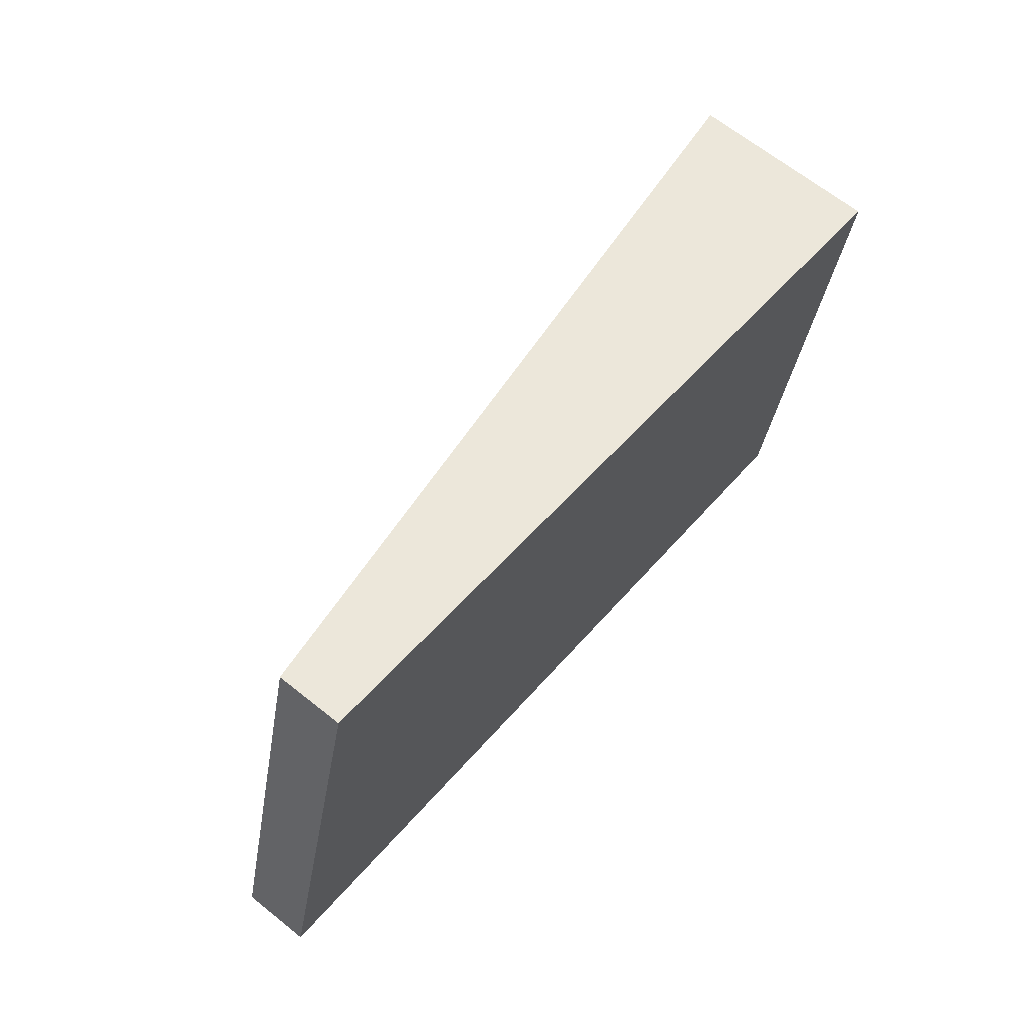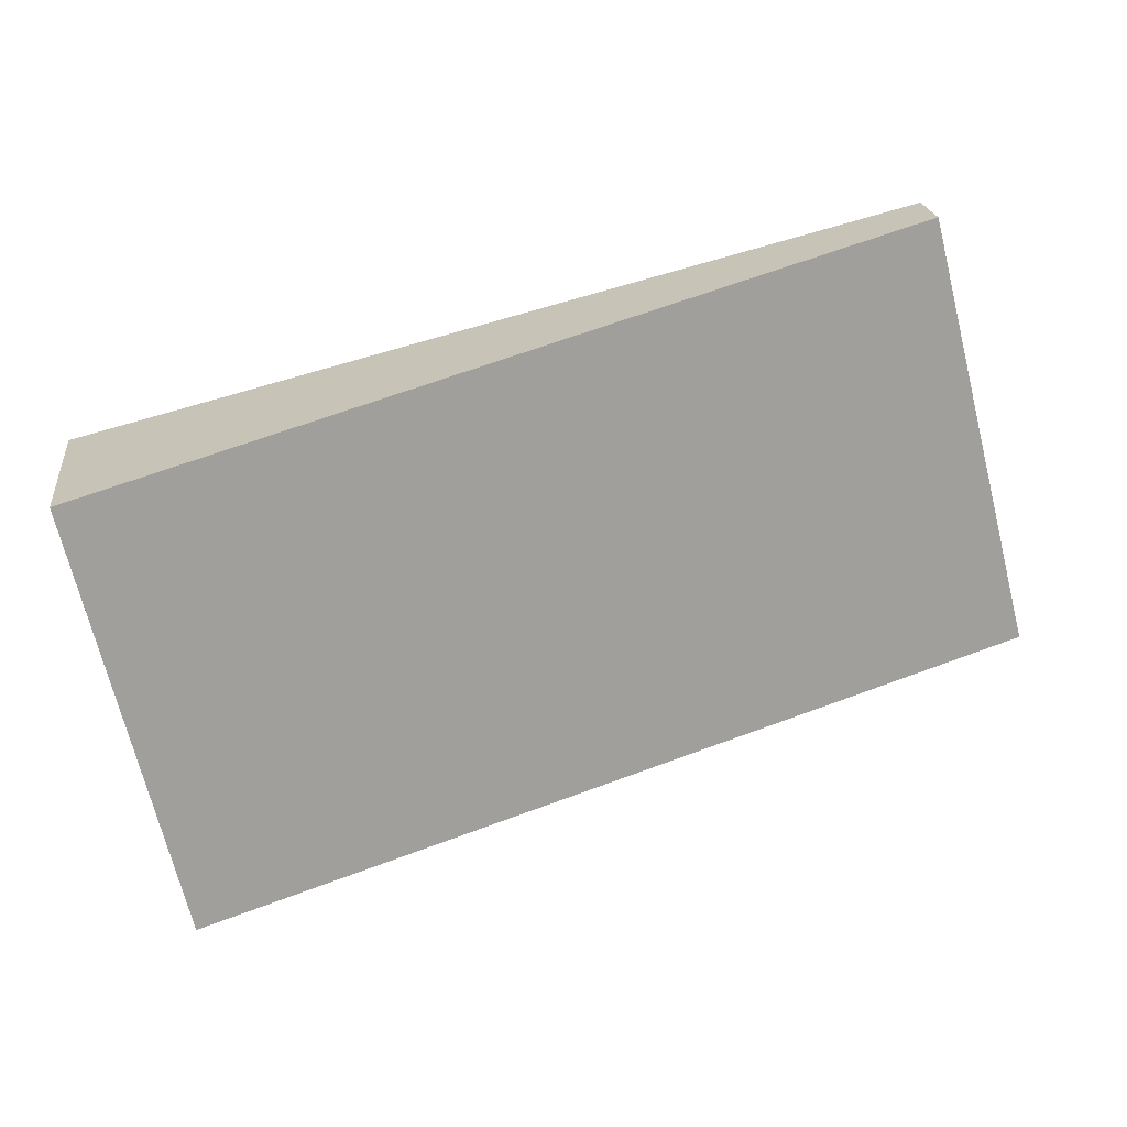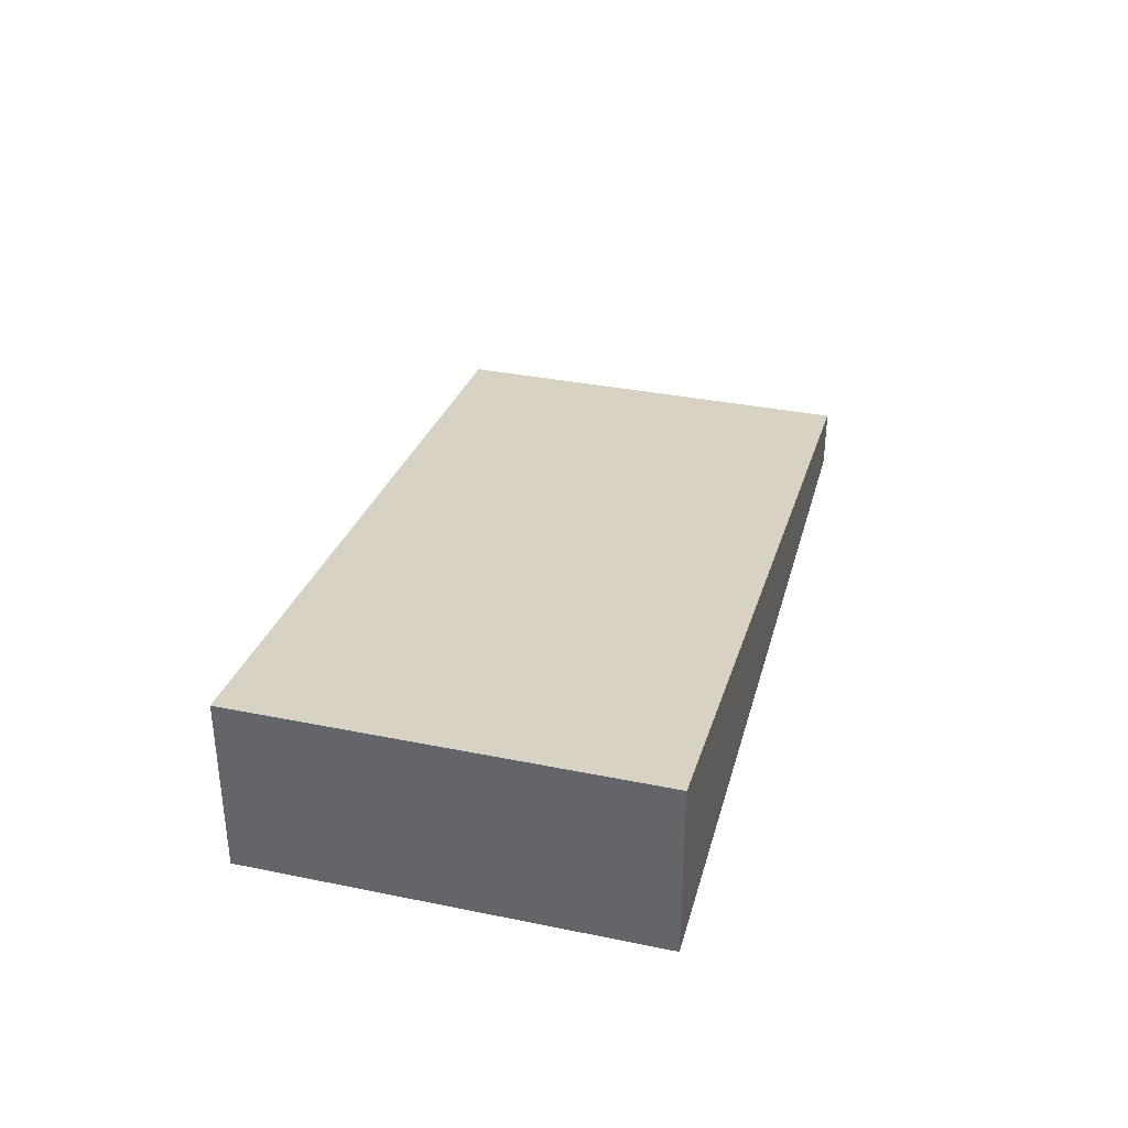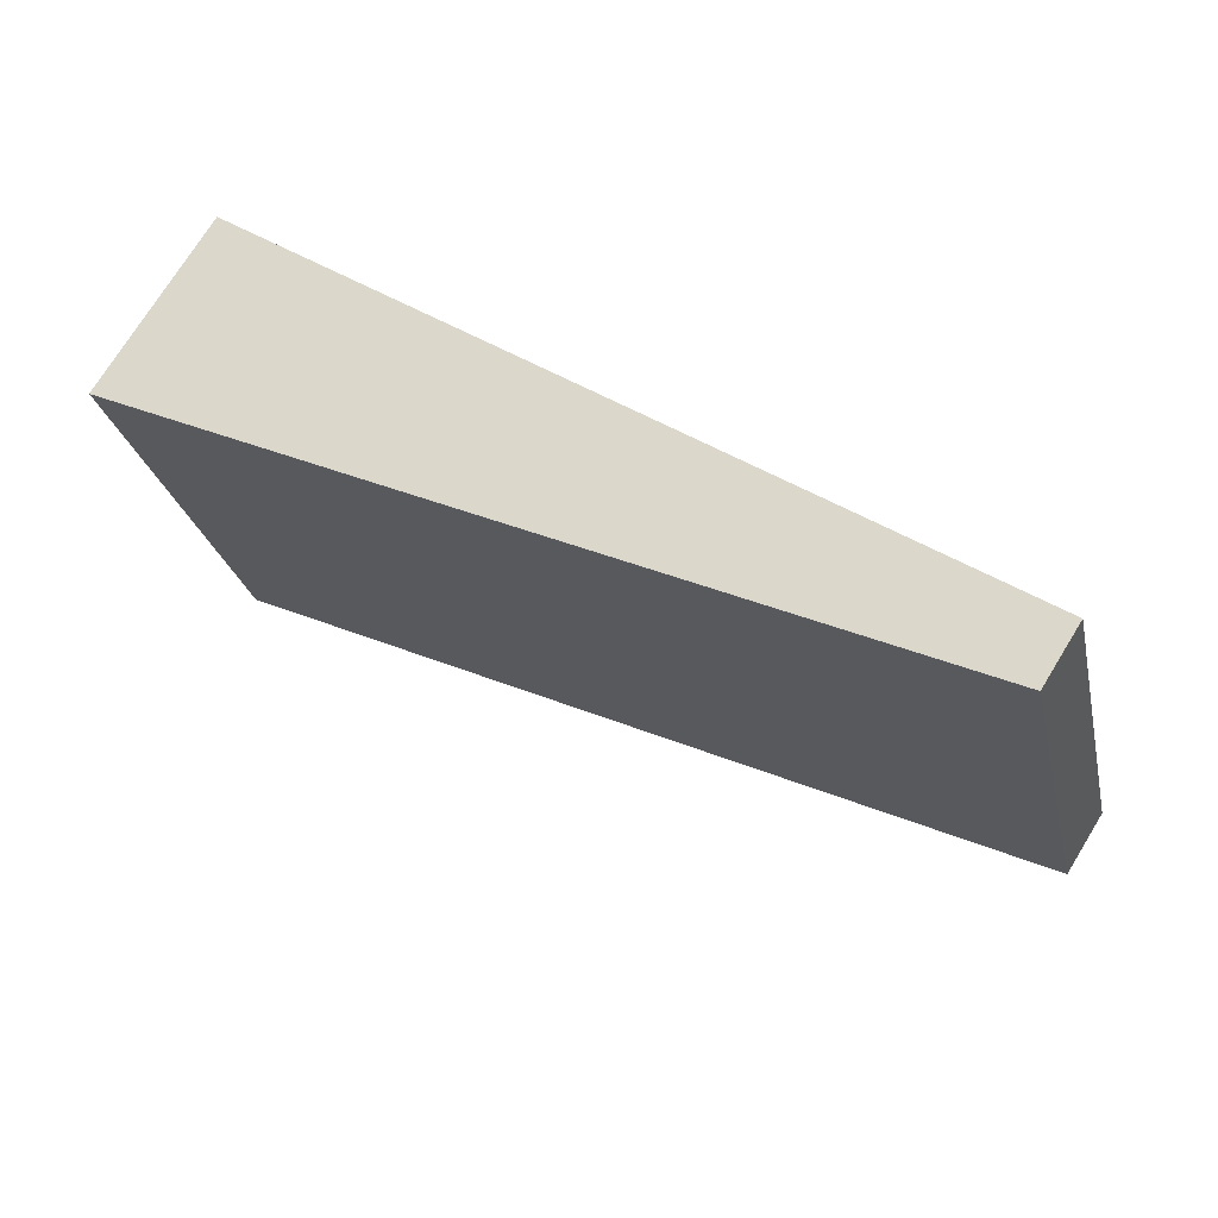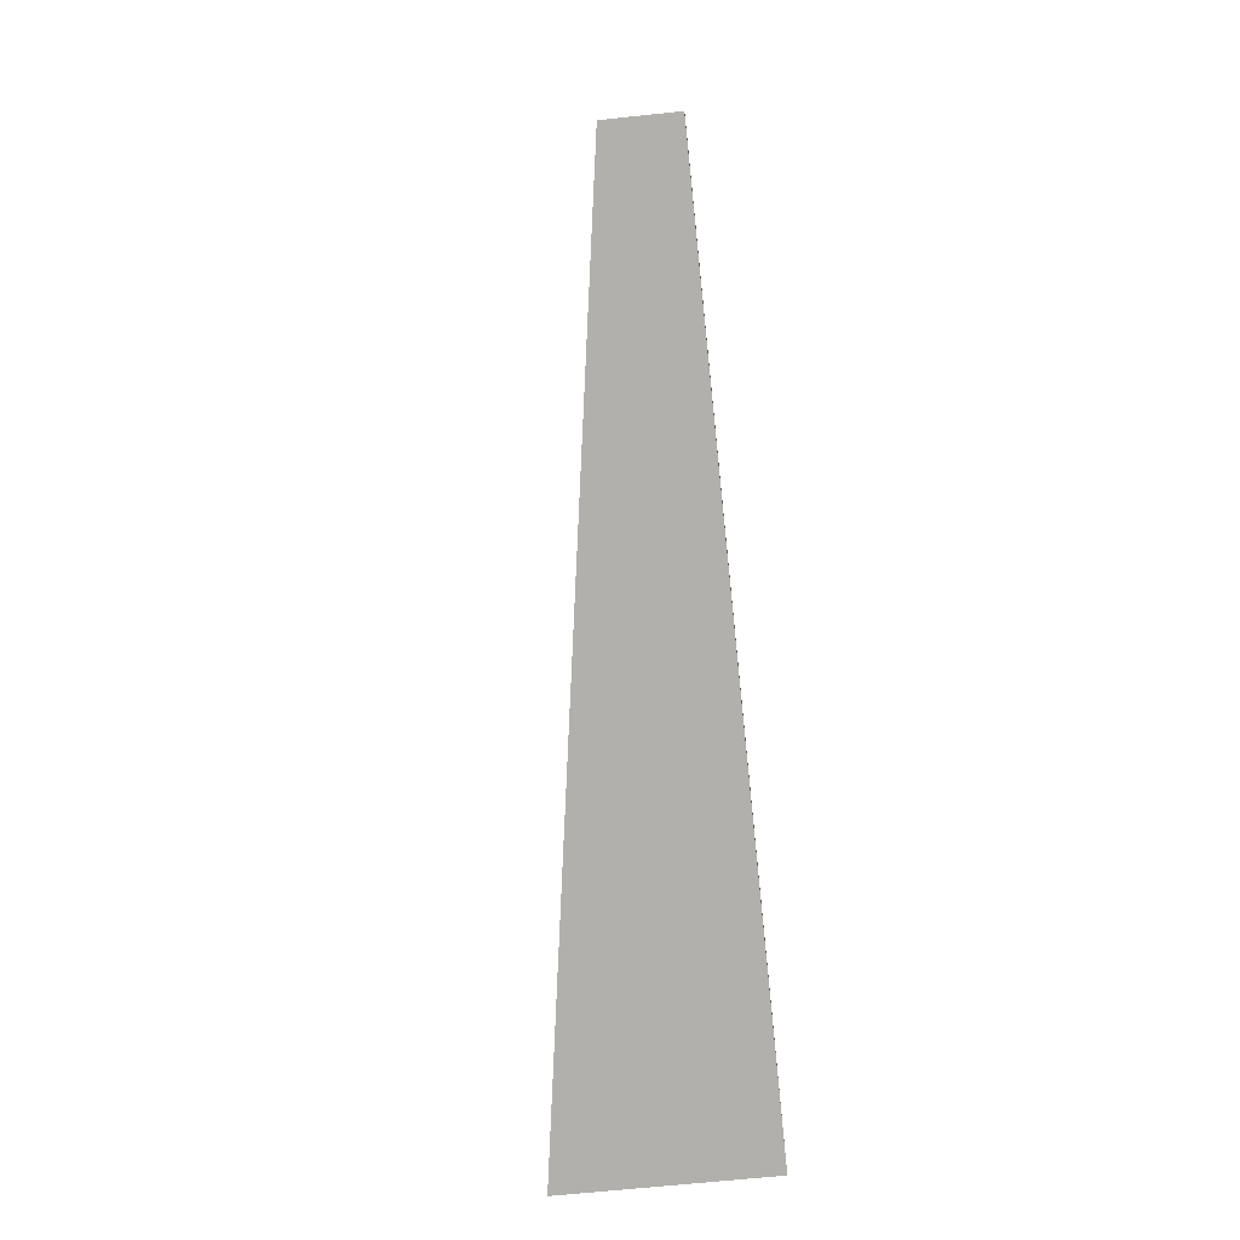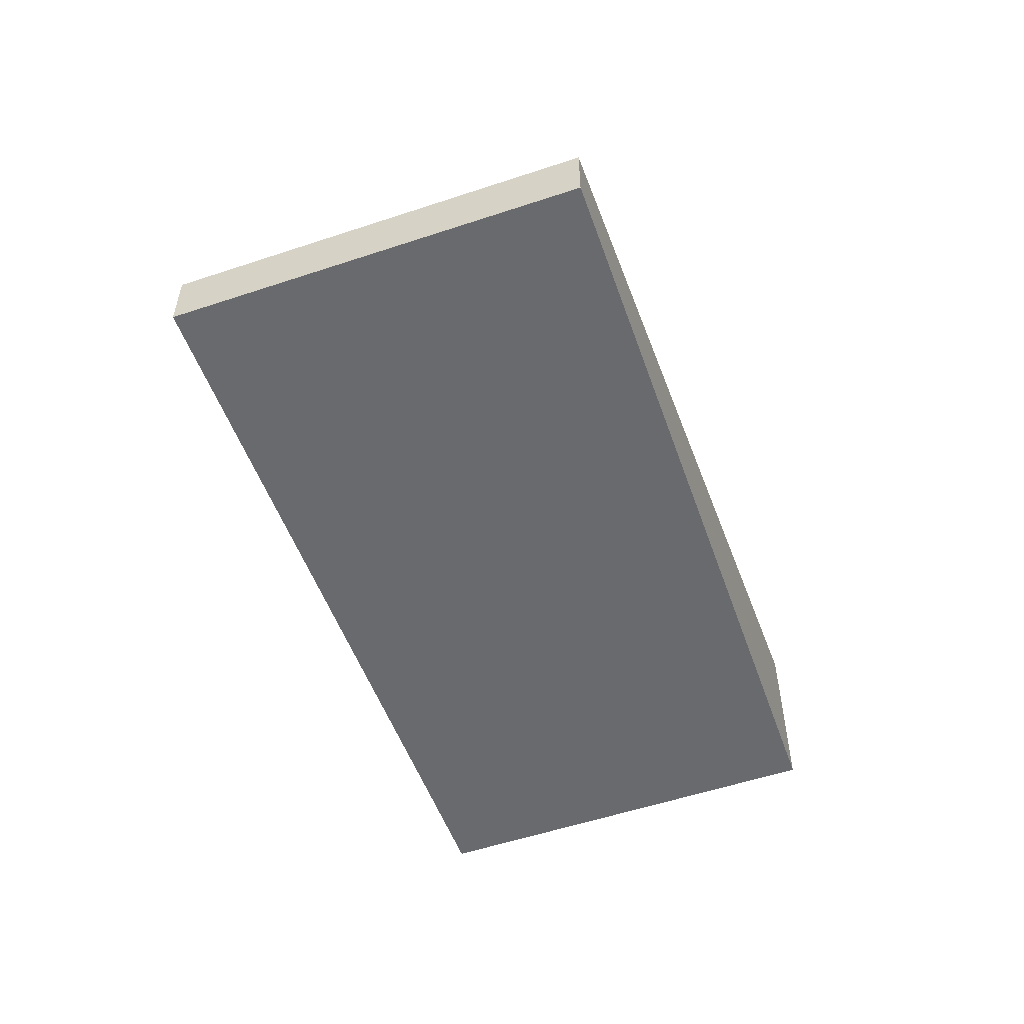
<metadata>
{"format":"obj","ext":"obj","renderer":"f3d","projection":"perspective","resolution":1024,"background":"white","views":[{"elev":65.8,"azim":-51.2,"up":"+Z"},{"elev":20.7,"azim":173.5,"up":"+Z"},{"elev":35.7,"azim":118.8,"up":"+Y"},{"elev":73.3,"azim":-148.4,"up":"+Z"},{"elev":-65.0,"azim":-83.9,"up":"+Z"},{"elev":-53.1,"azim":-56.3,"up":"+Y"}]}
</metadata>
<code>
v  0 0.408 2.498e-17
v  5.745 1.209 1.358
v  5.105 1.213 -1.286
v  0.67 0.408 2.655
v  5.105 7.874e-17 -1.286
v  0 0 0
v  0.67 -1.626e-16 2.655
v  5.745 -8.315e-17 1.358
g defaultobject
f 1 2 3
f 2 1 4
f 5 1 3
f 1 5 6
f 6 4 1
f 4 6 7
f 4 8 2
f 8 4 7
f 2 5 3
f 5 2 8
f 8 6 5
f 6 8 7

</code>
